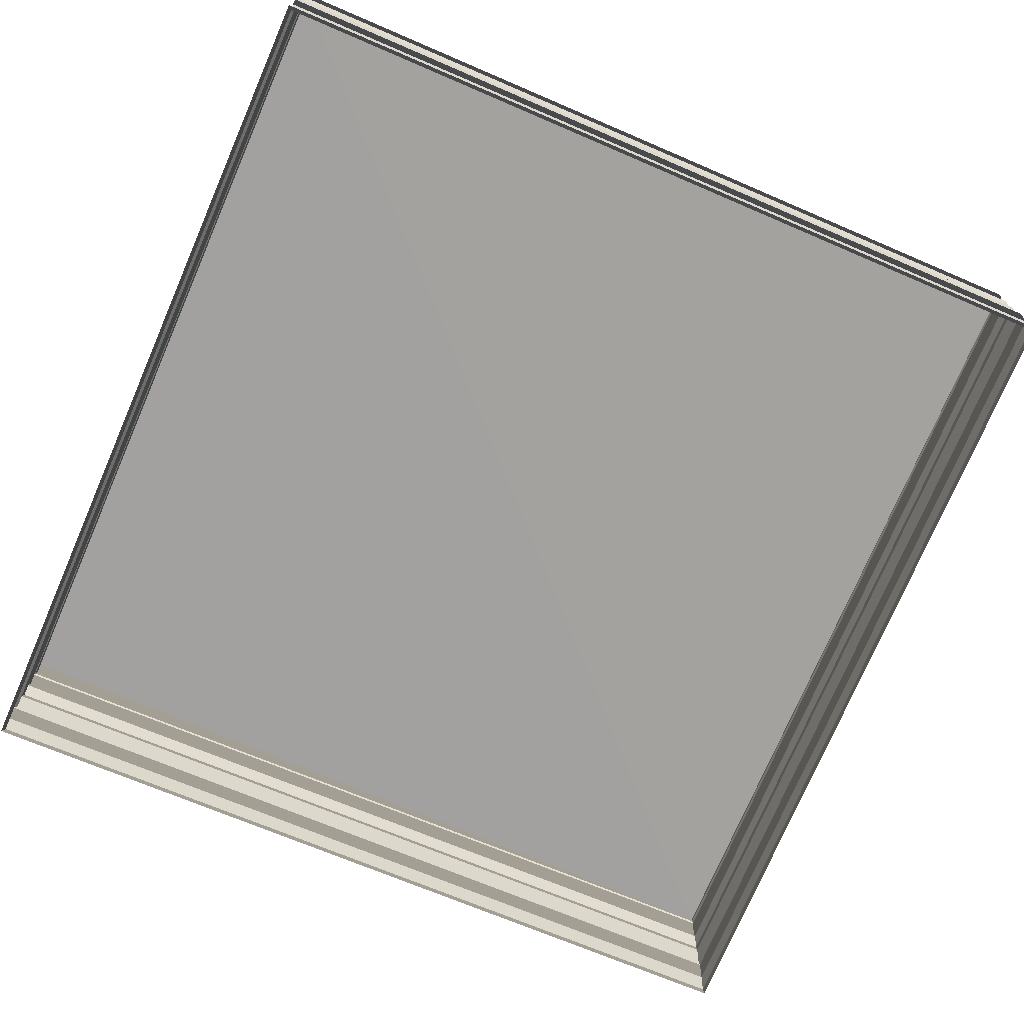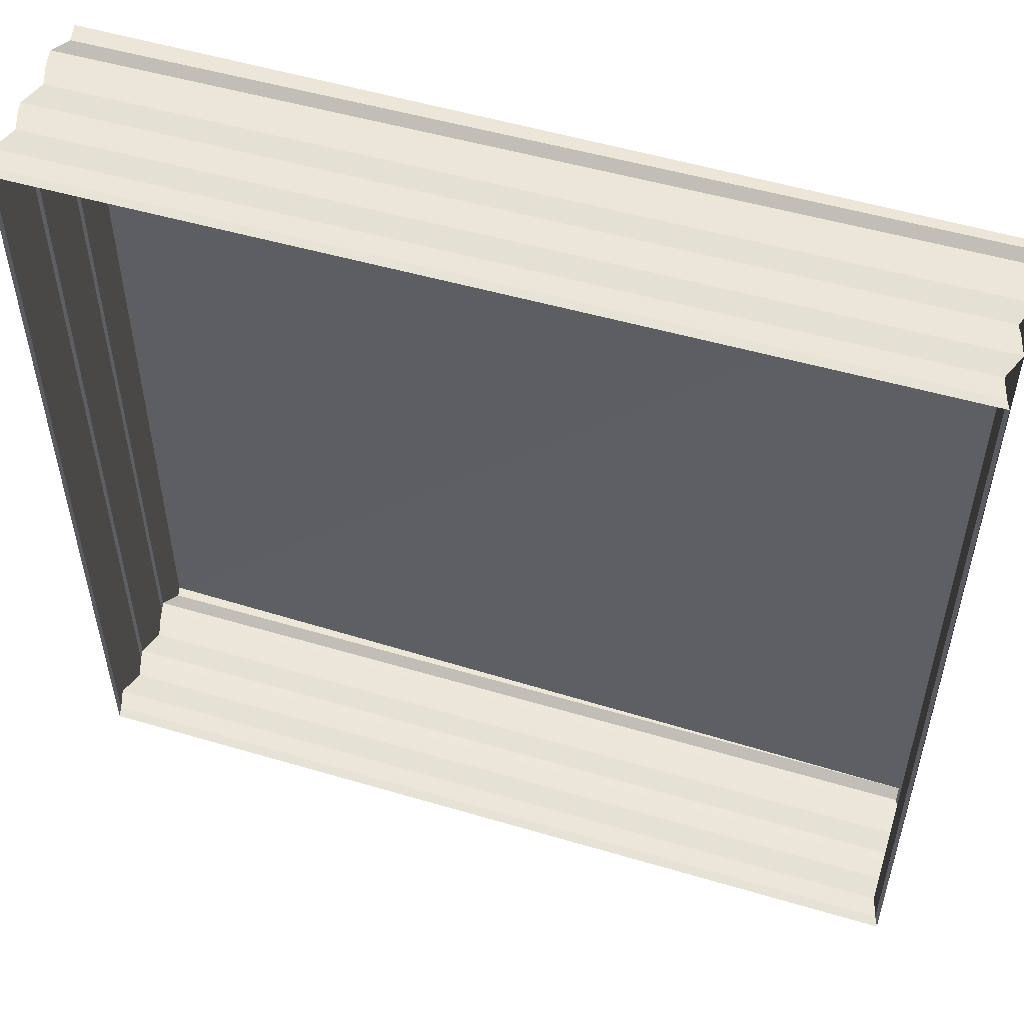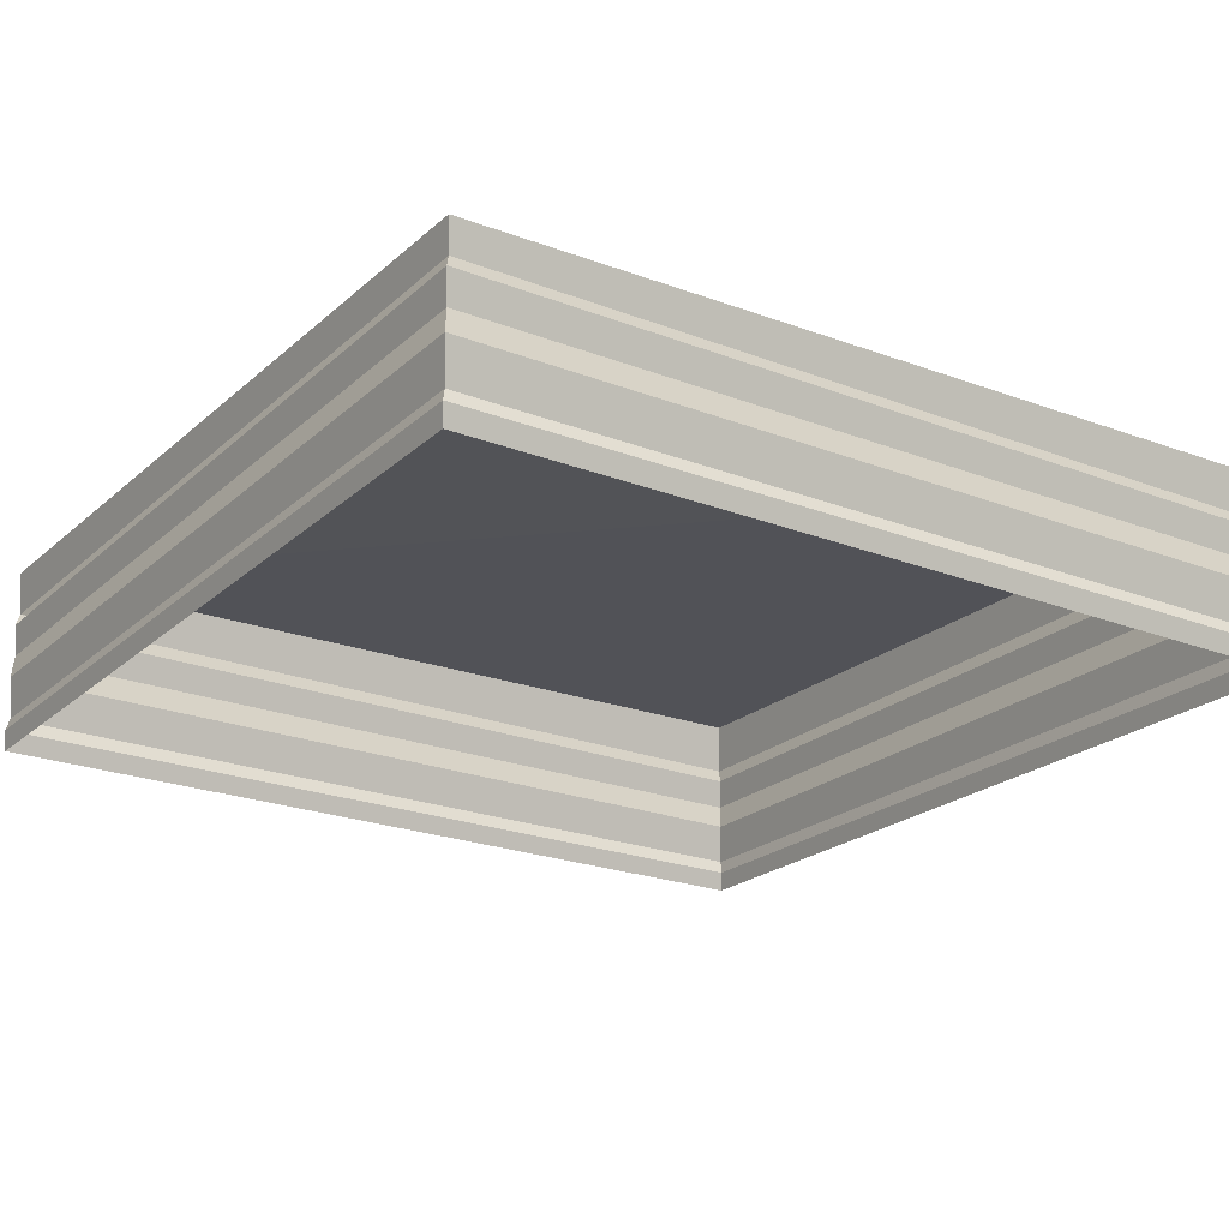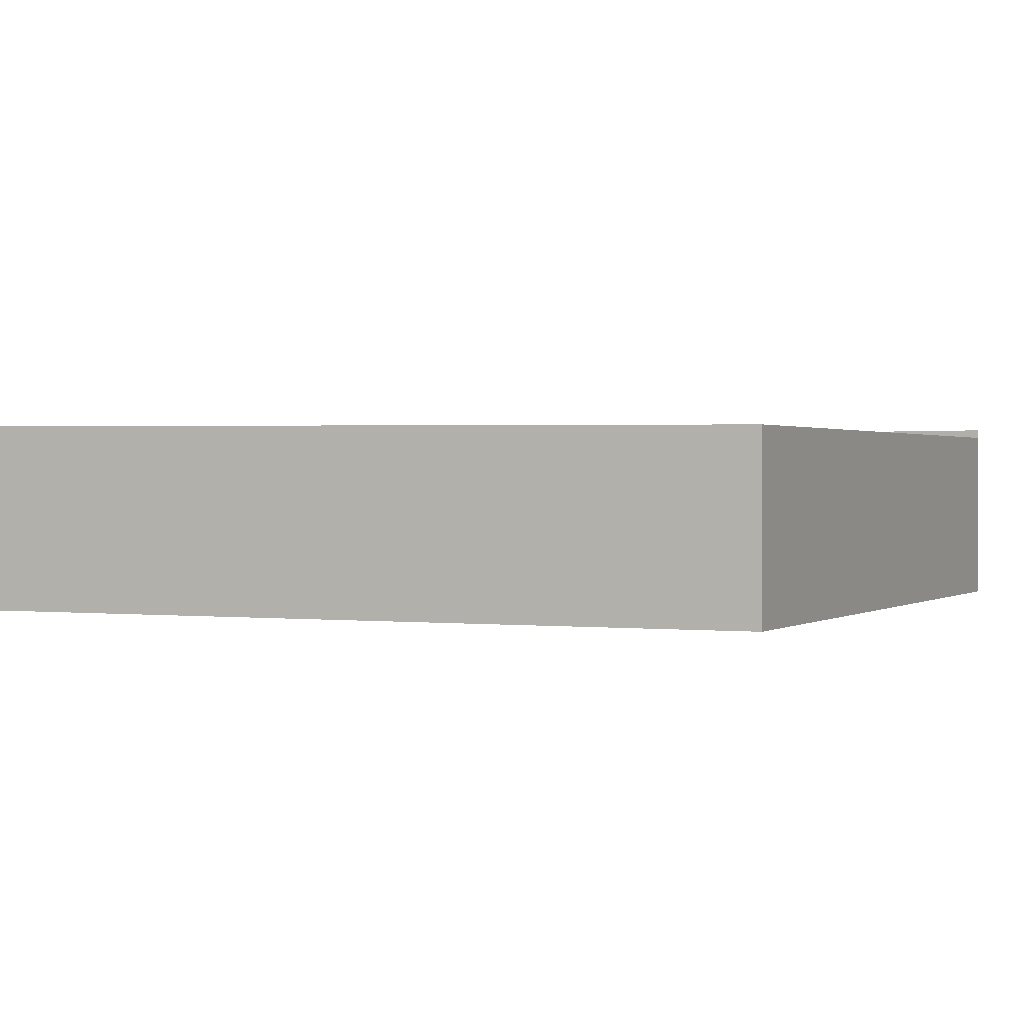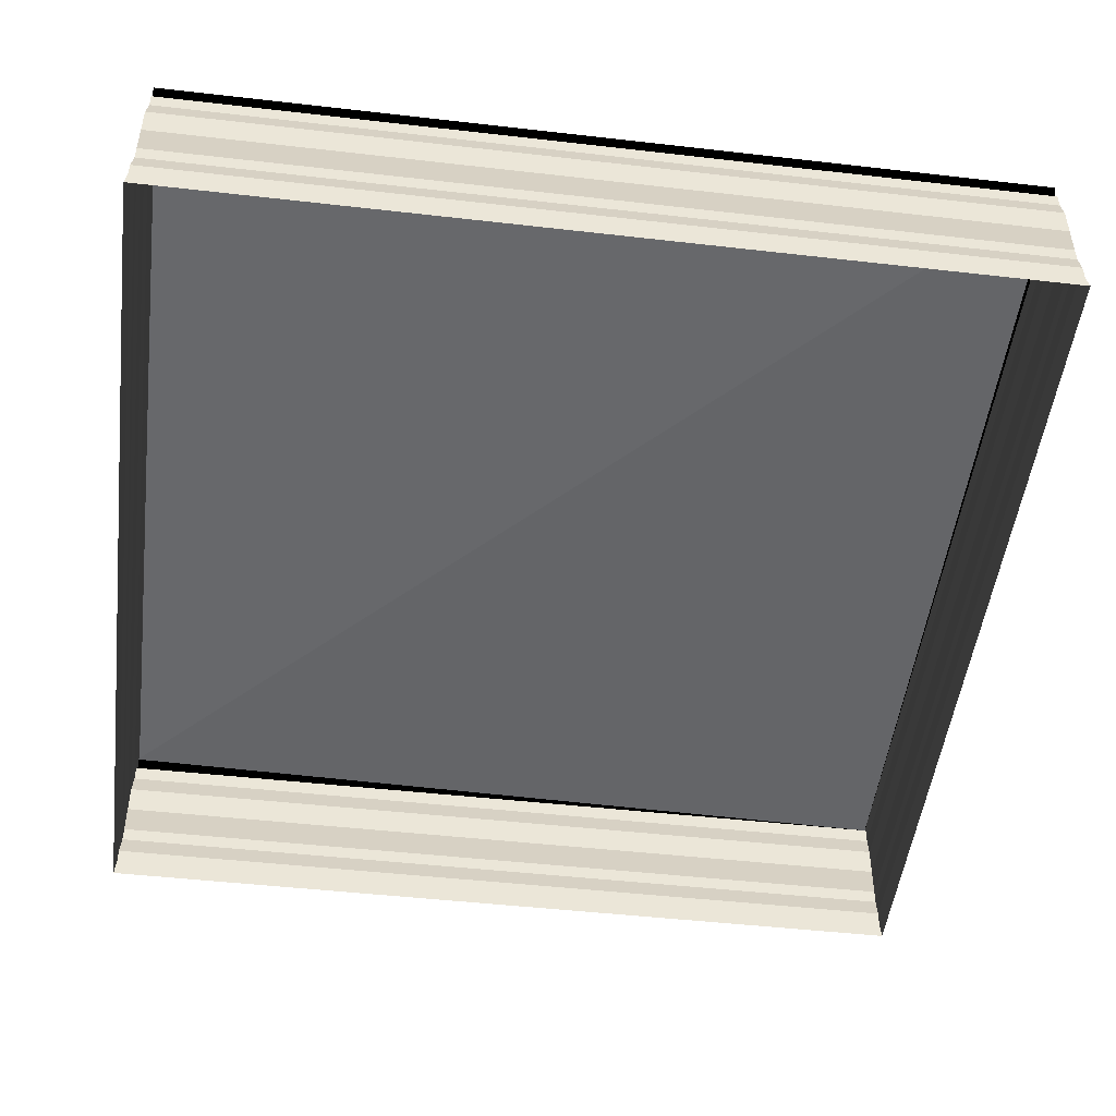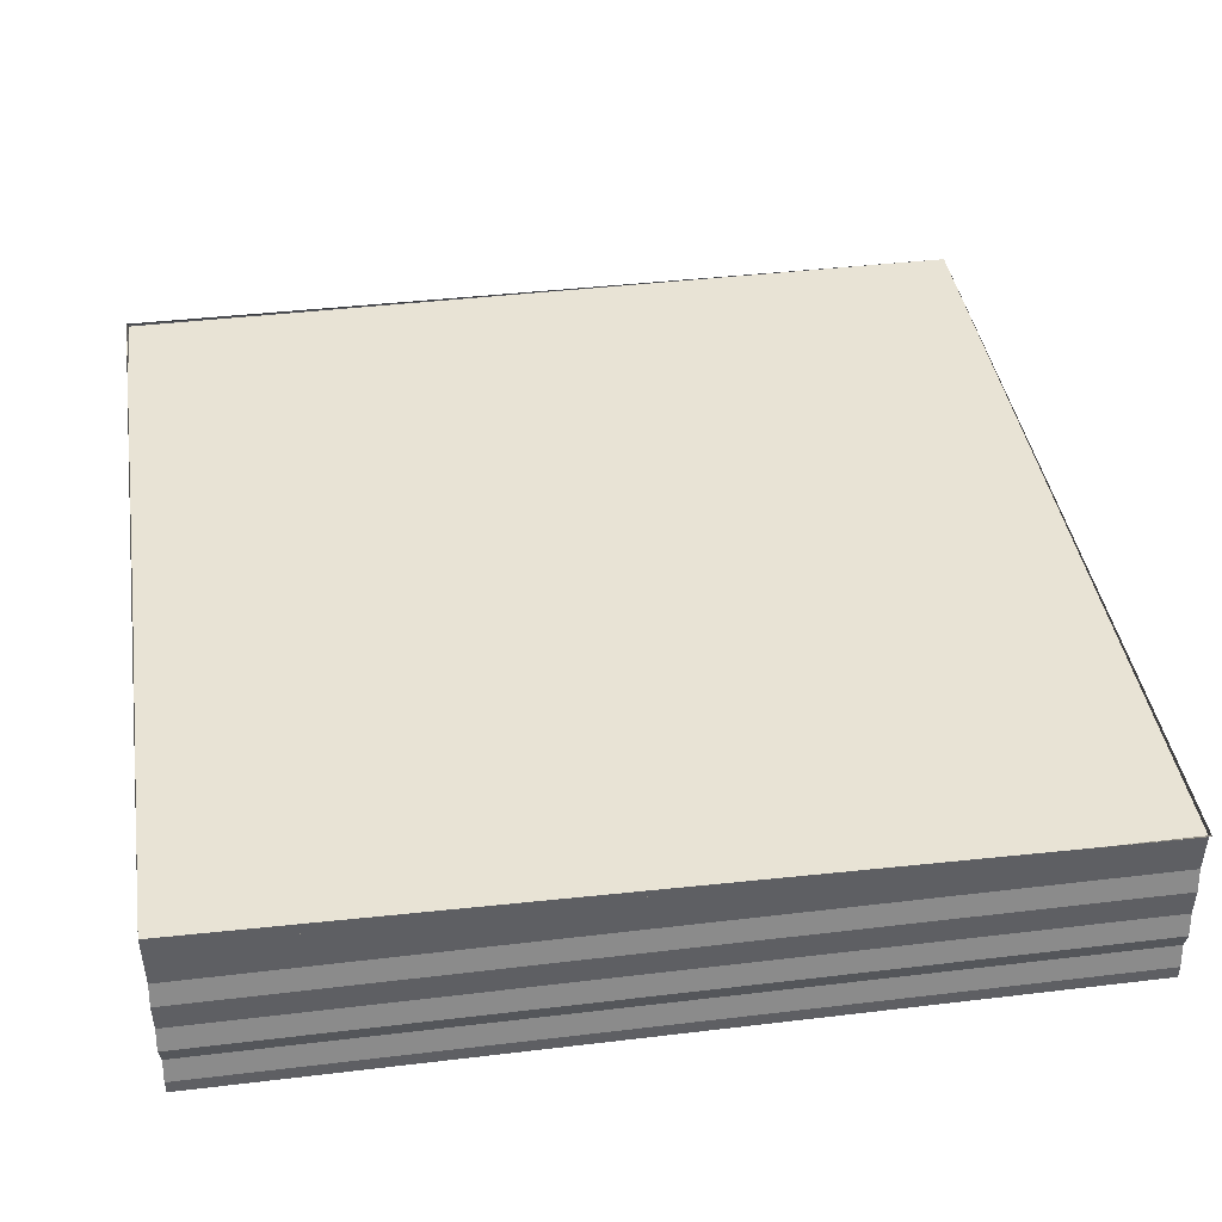
<metadata>
{"format":"obj","ext":"obj","renderer":"f3d","projection":"perspective","resolution":1024,"background":"white","views":[{"elev":-72.6,"azim":-112.8,"up":"+Z"},{"elev":53.2,"azim":-162.8,"up":"+Y"},{"elev":-22.3,"azim":-33.8,"up":"+Z"},{"elev":0.4,"azim":-65.3,"up":"+Z"},{"elev":-51.7,"azim":172.7,"up":"+Z"},{"elev":41.5,"azim":171.1,"up":"+Z"}]}
</metadata>
<code>
o 11177
v 2174 1870 7.404
v 2174 1870 7.404
v 2174 1870 7.404
v 2174 1870 7.404
v 2174 1870 7.404
v 2174 1870 7.404
v 2174 1870 7.404
v 2174 1870 7.404
v 2174 1870 7.404
v 2174 1870 7.404
v 2174 1870 7.404
v 2174 1870 7.404
v 2174 1870 7.404
v 2174 1870 7.404
v 2174 1870 7.405
v 2174 1870 7.404
v 2174 1870 7.405
v 2174 1870 7.405
v 2174 1870 7.405
v 2174 1870 7.405
v 2174 1870 7.405
v 2174 1870 7.405
v 2174 1870 7.405
v 2174 1870 7.405
v 2174 1870 7.405
v 2174 1870 7.405
v 2174 1870 7.405
v 2174 1870 7.405
v 2174 1870 7.405
v 2174 1870 7.406
v 2174 1870 7.405
v 2174 1870 7.406
v 2174 1870 7.406
v 2174 1870 7.406
v 2174 1870 7.406
v 2174 1870 7.406
v 2174 1870 7.406
v 2174 1870 7.406
v 2174 1870 7.406
v 2174 1870 7.406
v 2174 1870 7.406
v 2174 1870 7.406
v 2174 1870 7.406
v 2174 1870 7.406
v 2174 1870 7.406
v 2174 1870 7.405
v 2174 1870 7.406
v 2174 1870 7.406
v 2174 1870 7.406
v 2174 1870 7.406
v 2174 1870 7.406
v 2174 1870 7.406
v 2174 1870 7.405
v 2174 1870 7.405
v 2174 1870 7.405
v 2174 1870 7.405
v 2174 1870 7.405
v 2174 1870 7.405
v 2174 1870 7.405
v 2174 1870 7.405
v 2174 1870 7.405
v 2174 1870 7.405
v 2174 1870 7.405
v 2174 1870 7.405
v 2174 1870 7.405
v 2174 1870 7.405
v 2174 1870 7.404
v 2174 1870 7.404
v 2174 1870 7.404
v 2174 1870 7.404
v 2174 1870 7.404
v 2174 1870 7.404
v 2174 1870 7.404
v 2174 1870 7.404
v 2174 1870 7.404
v 2174 1870 7.404
v 2174 1870 7.404
v 2174 1870 7.404
v 2174 1870 7.404
v 2174 1870 7.404
v 2174 1870 7.404
v 2174 1870 7.404
v 2174 1870 7.404
v 2174 1870 7.404
v 2174 1870 7.404
v 2174 1870 7.404
v 2174 1870 7.404
v 2174 1870 7.404
v 2174 1870 7.404
v 2174 1870 7.404
v 2174 1870 7.404
v 2174 1870 7.404
v 2174 1870 7.404
v 2174 1870 7.404
v 2174 1870 7.404
v 2174 1870 7.405
v 2174 1870 7.404
v 2174 1870 7.405
v 2174 1870 7.405
v 2174 1870 7.405
v 2174 1870 7.405
v 2174 1870 7.405
v 2174 1870 7.405
v 2174 1870 7.405
v 2174 1870 7.405
v 2174 1870 7.405
v 2174 1870 7.405
v 2174 1870 7.405
v 2174 1870 7.405
v 2174 1870 7.405
v 2174 1870 7.405
v 2174 1870 7.406
v 2174 1870 7.406
v 2174 1870 7.406
v 2174 1870 7.404
v 2174 1870 7.404
v 2174 1870 7.404
v 2174 1870 7.404
v 2174 1870 7.404
v 2174 1870 7.404
v 2174 1870 7.404
v 2174 1870 7.404
v 2174 1870 7.404
v 2174 1870 7.404
v 2174 1870 7.404
v 2174 1870 7.404
v 2174 1870 7.404
v 2174 1870 7.404
v 2174 1870 7.405
v 2174 1870 7.404
v 2174 1870 7.405
v 2174 1870 7.405
v 2174 1870 7.405
v 2174 1870 7.405
v 2174 1870 7.405
v 2174 1870 7.405
v 2174 1870 7.405
v 2174 1870 7.405
v 2174 1870 7.405
v 2174 1870 7.405
v 2174 1870 7.405
v 2174 1870 7.405
v 2174 1870 7.405
v 2174 1870 7.405
v 2174 1870 7.406
v 2174 1870 7.406
v 2174 1870 7.405
v 2174 1870 7.406
v 2174 1870 7.406
v 2174 1870 7.406
f 1 2 3
f 3 4 5
f 4 6 7
f 5 8 9
f 8 7 10
f 9 11 12
f 11 10 13
f 12 14 15
f 14 13 16
f 15 17 18
f 17 16 19
f 18 20 21
f 20 19 22
f 21 23 24
f 23 22 25
f 24 26 27
f 26 25 28
f 27 29 30
f 29 28 31
f 30 32 33
f 32 31 34
f 35 34 36
f 33 37 38
f 39 40 37
f 41 42 38
f 43 44 42
f 45 46 40
f 47 48 38
f 49 39 47
f 50 45 49
f 51 52 48
f 53 54 50
f 54 55 46
f 56 57 53
f 57 58 55
f 59 60 56
f 60 61 58
f 62 63 59
f 63 64 61
f 65 66 62
f 66 67 64
f 68 69 65
f 69 70 67
f 71 72 68
f 72 73 70
f 74 75 71
f 75 76 73
f 77 78 76
f 79 77 74
f 80 81 79
f 82 83 84
f 84 85 86
f 85 87 88
f 86 89 90
f 89 88 91
f 90 92 93
f 92 91 94
f 93 95 96
f 95 94 97
f 96 98 99
f 98 97 100
f 99 101 102
f 101 100 103
f 102 104 105
f 104 103 106
f 105 107 108
f 107 106 109
f 108 110 35
f 110 109 111
f 110 111 112
f 113 112 114
f 115 116 117
f 117 118 119
f 118 120 121
f 119 122 123
f 122 121 124
f 123 125 126
f 125 124 127
f 126 128 129
f 128 127 130
f 129 131 132
f 131 130 133
f 132 134 135
f 134 133 136
f 135 137 138
f 137 136 139
f 138 140 141
f 140 139 142
f 143 142 144
f 145 144 52
f 146 147 145
f 148 149 150

</code>
